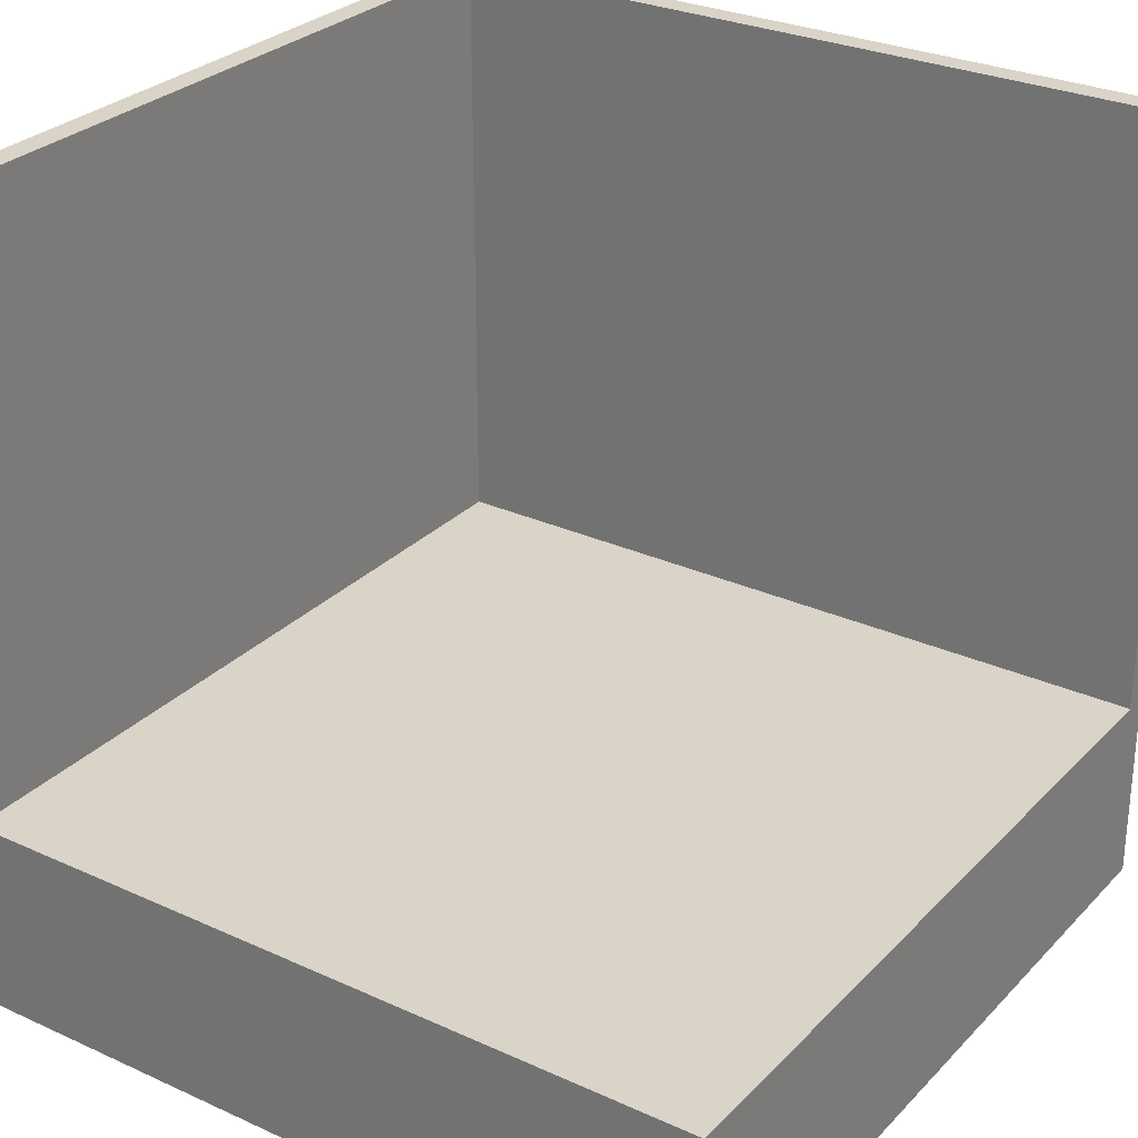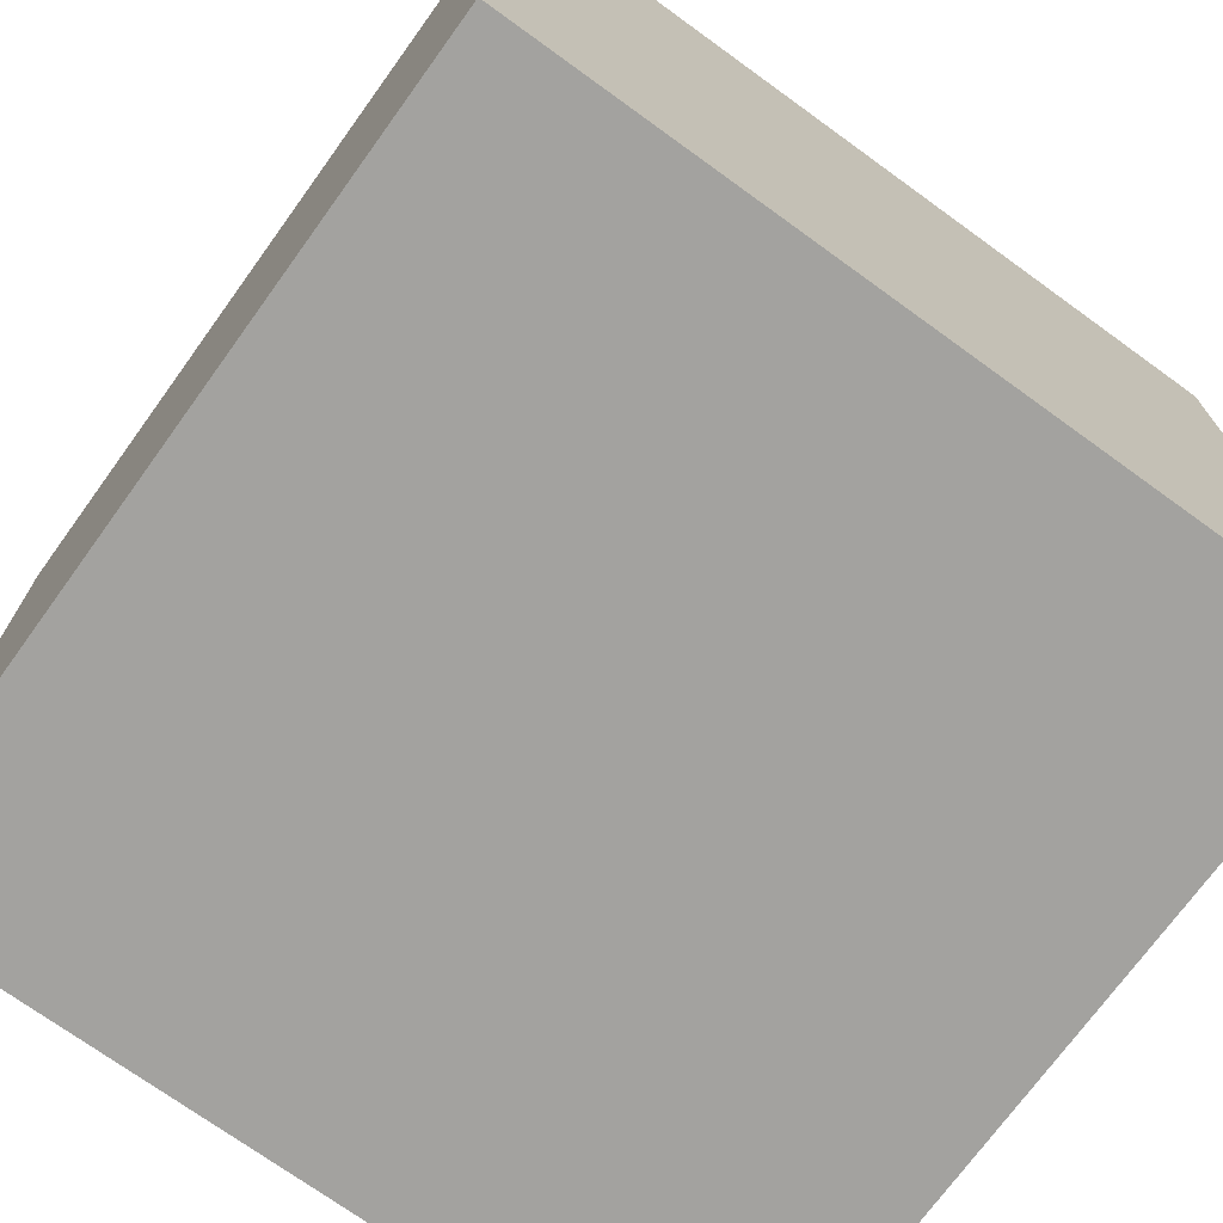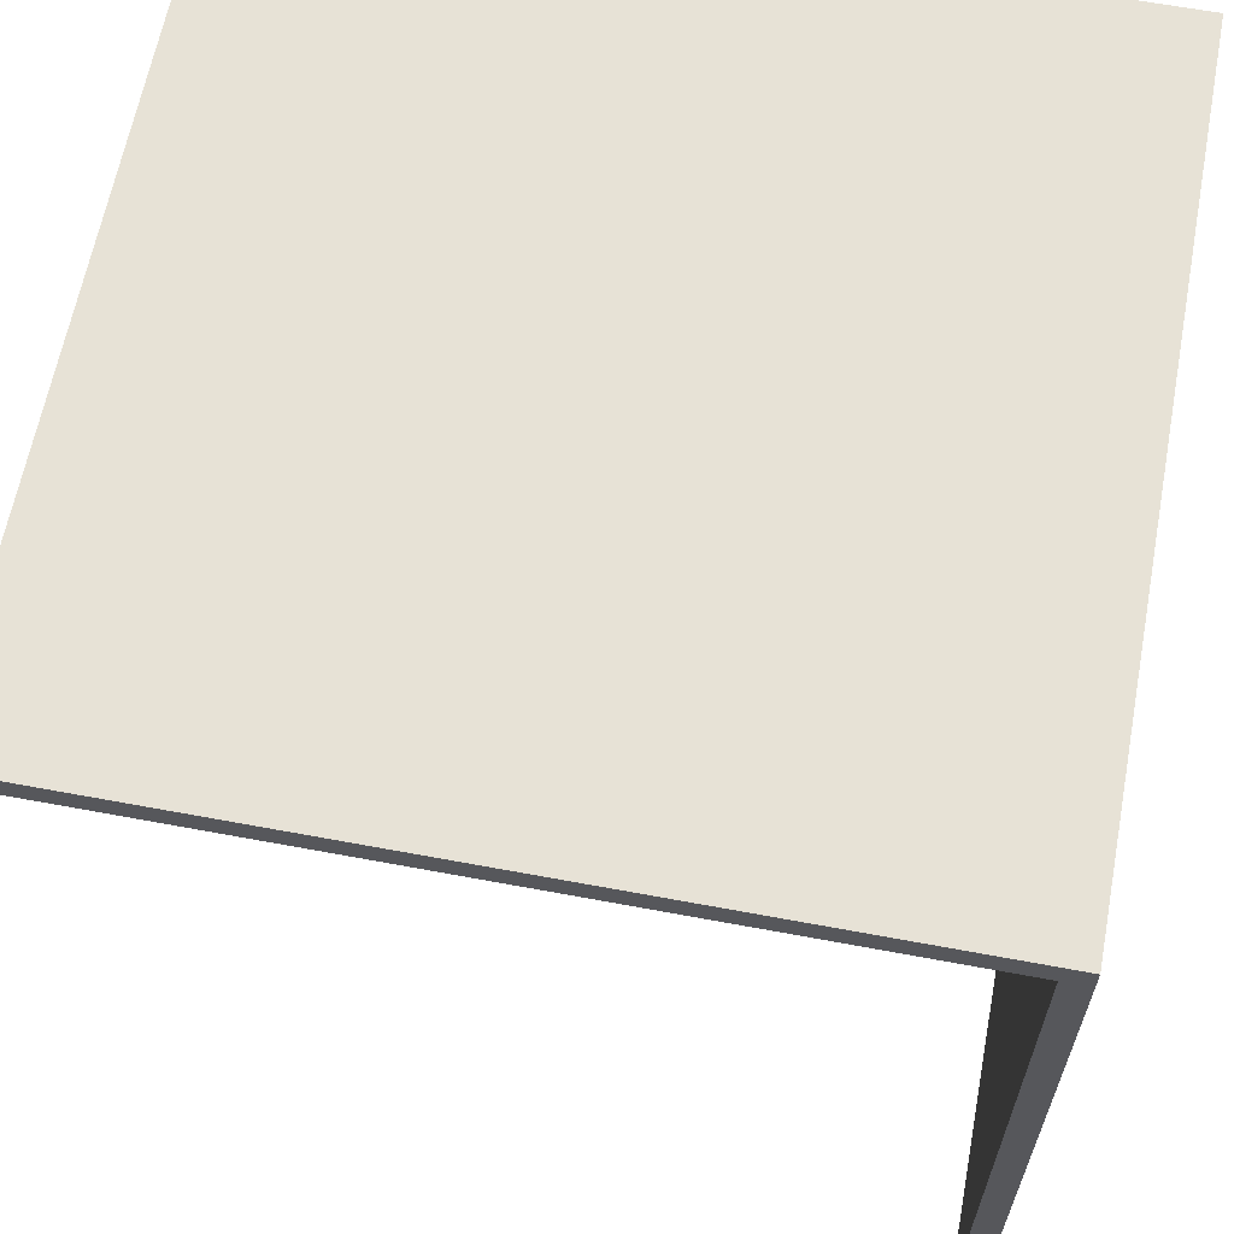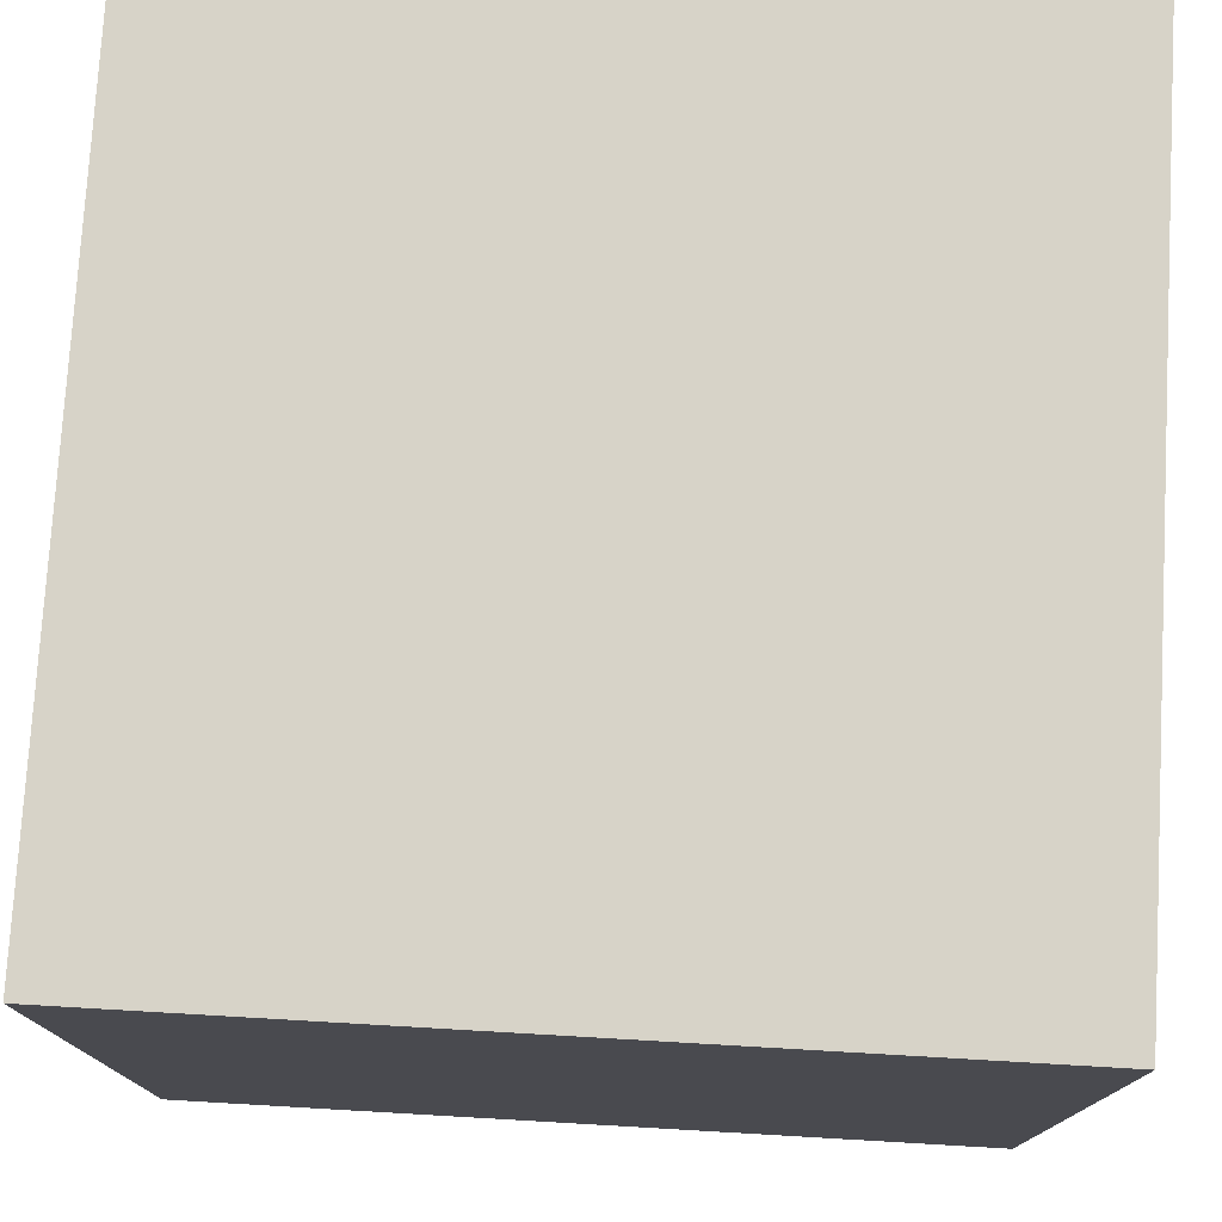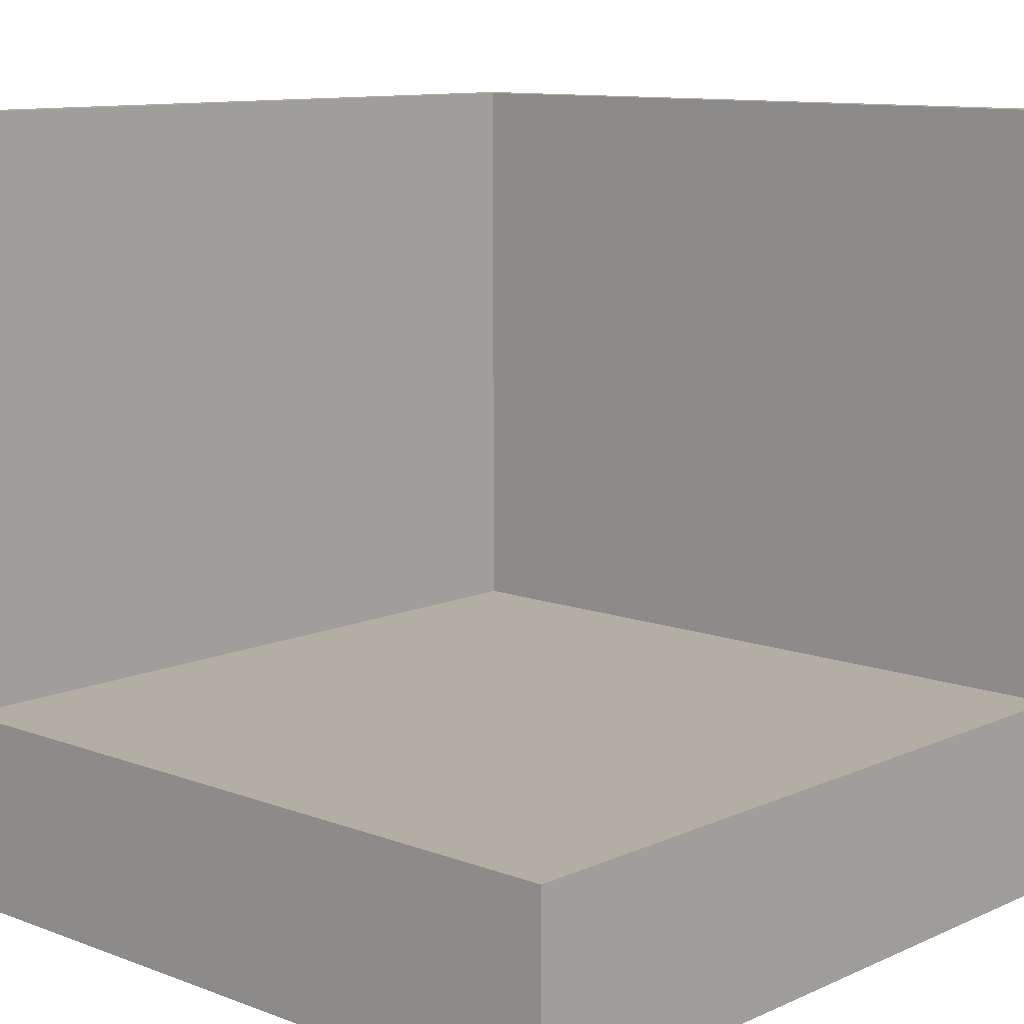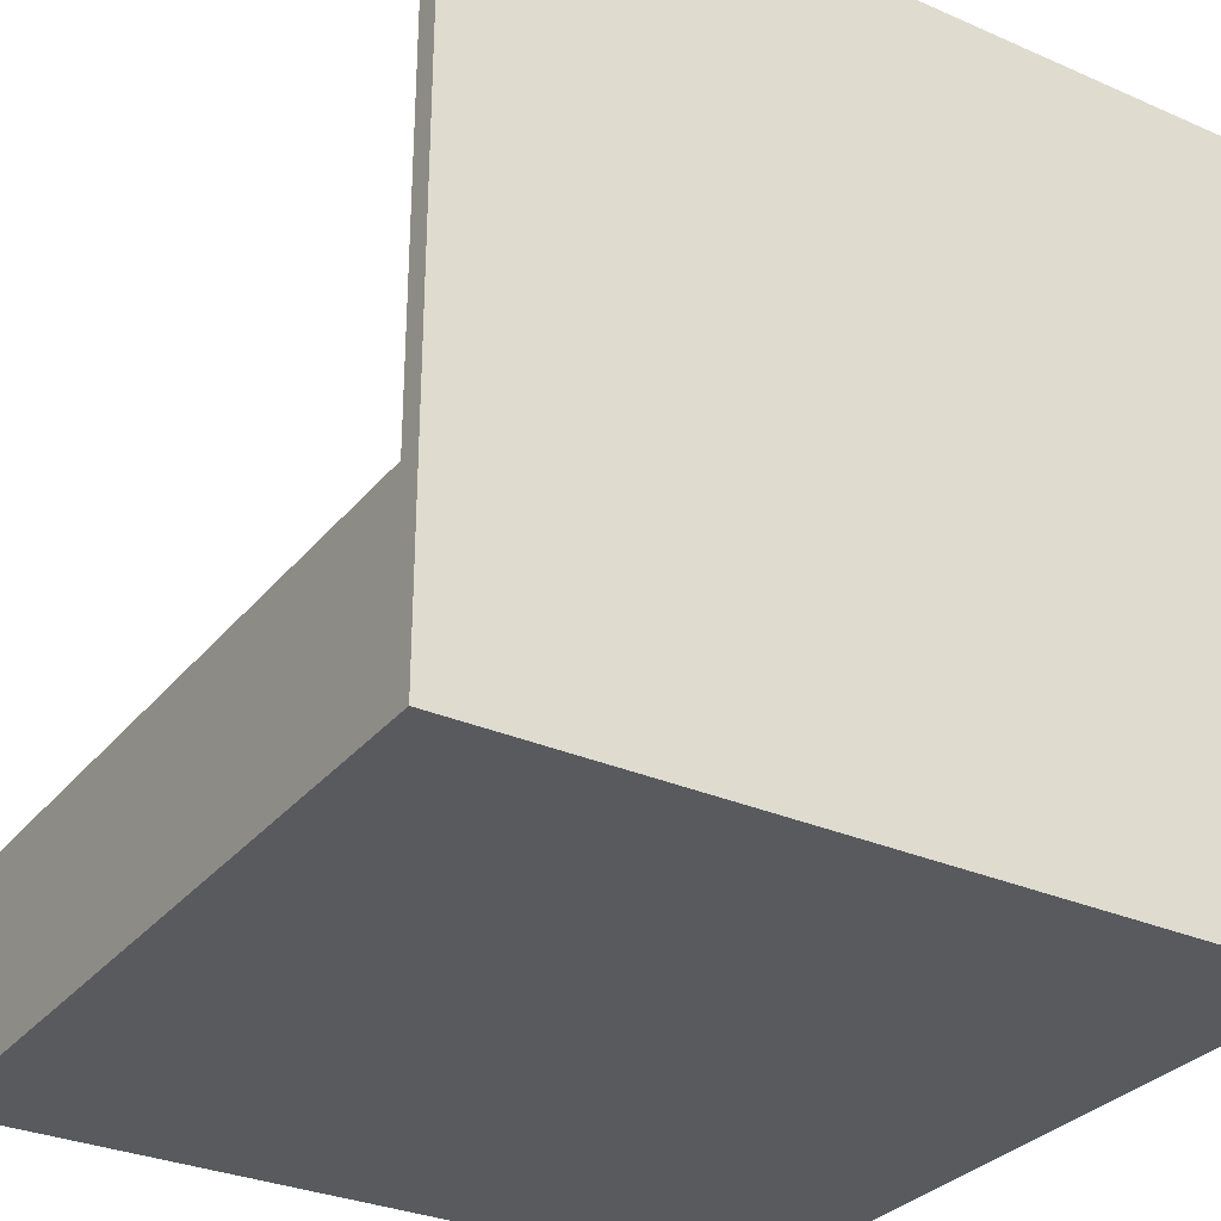
<metadata>
{"format":"obj","ext":"obj","renderer":"f3d","projection":"perspective","resolution":1024,"background":"white","views":[{"elev":28.6,"azim":124.3,"up":"+Y"},{"elev":-72.5,"azim":-35.9,"up":"+Y"},{"elev":63.1,"azim":-169.3,"up":"+Z"},{"elev":76.5,"azim":3.3,"up":"+Z"},{"elev":10.9,"azim":132.6,"up":"+Y"},{"elev":-30.9,"azim":-122.0,"up":"+Y"}]}
</metadata>
<code>
v -16 0 16
v -16 0 -16
v -16 32 16
v -16 32 -16
v -15 8 15
v -15 8 -16
v -15 32 15
v -15 32 -16
v 16 0 16
v 16 0 -16
v 16 8 15
v 16 8 -16
v 16 32 16
v 16 32 15
v -16 0 16
v -16 32 16
v 16 0 16
v 16 32 16
v -15 8 15
v -15 32 15
v 16 8 15
v 16 32 15
v -16 0 -16
v -16 32 -16
v -15 8 -16
v -15 32 -16
v 16 0 -16
v 16 8 -16
v -16 0 16
v 16 0 16
v -16 0 -16
v 16 0 -16
v -15 8 15
v 16 8 15
v -15 8 -16
v 16 8 -16
v -16 32 16
v 16 32 16
v -15 32 15
v 16 32 15
v -16 32 -16
v -15 32 -16
f 3 2 1
f 4 2 3
f 5 6 7
f 7 6 8
f 9 10 11
f 11 10 12
f 9 11 13
f 13 11 14
f 17 16 15
f 18 16 17
f 19 20 21
f 21 20 22
f 23 24 25
f 25 24 26
f 23 25 27
f 27 25 28
f 31 30 29
f 32 30 31
f 33 34 35
f 35 34 36
f 37 38 39
f 39 38 40
f 37 39 41
f 41 39 42

</code>
